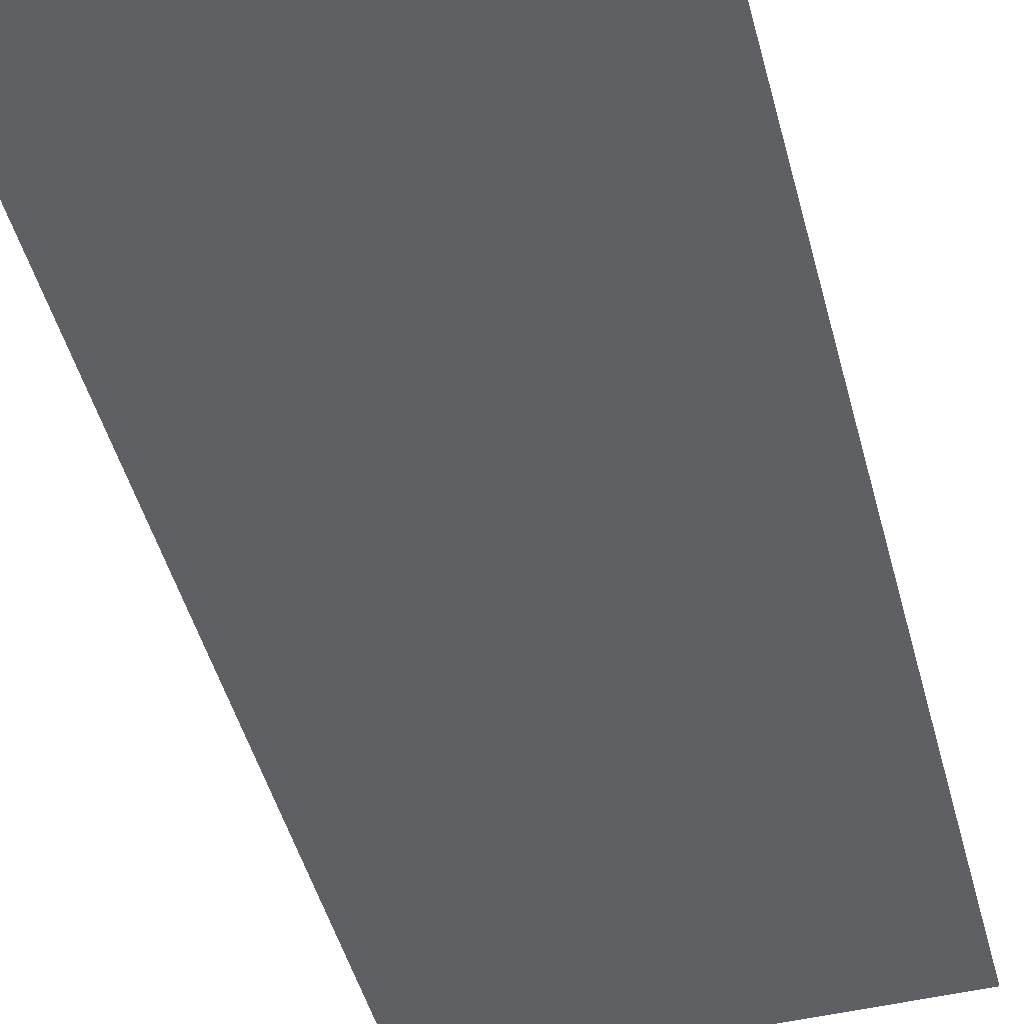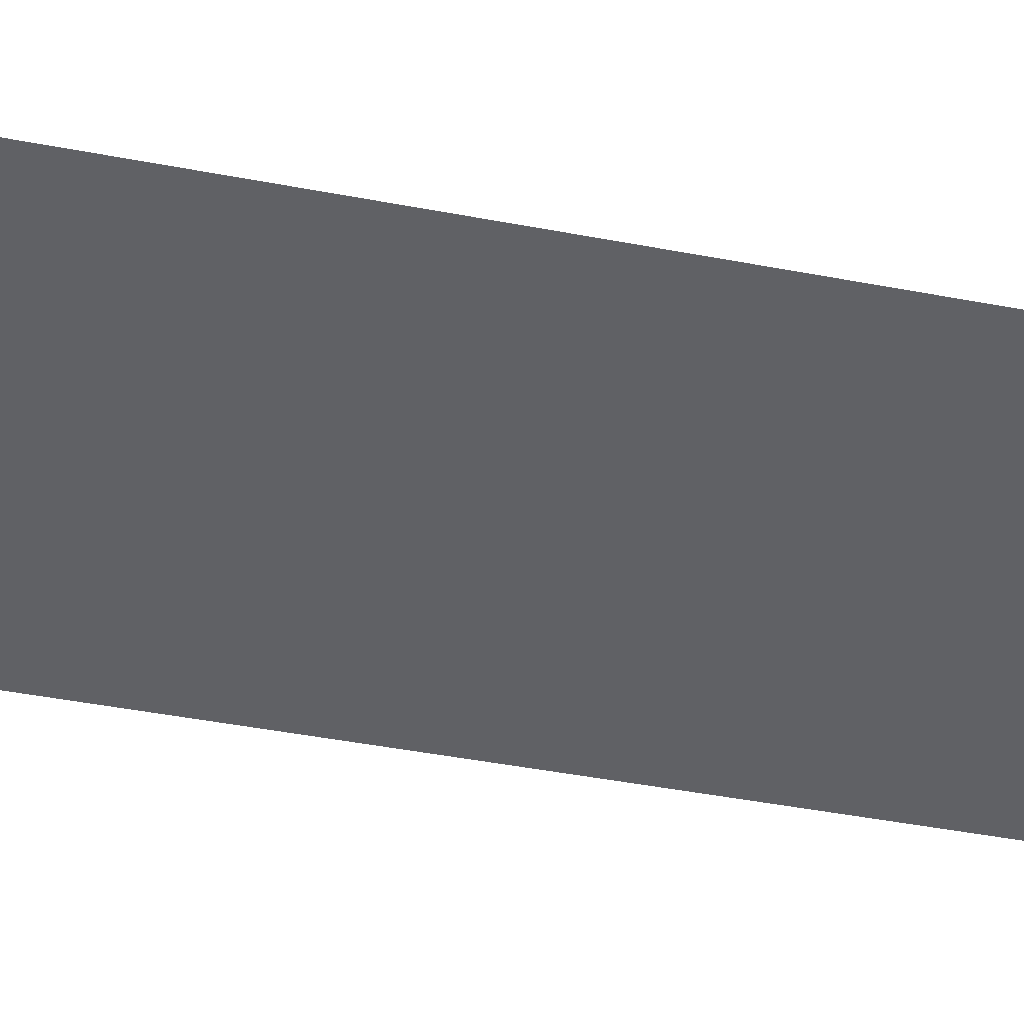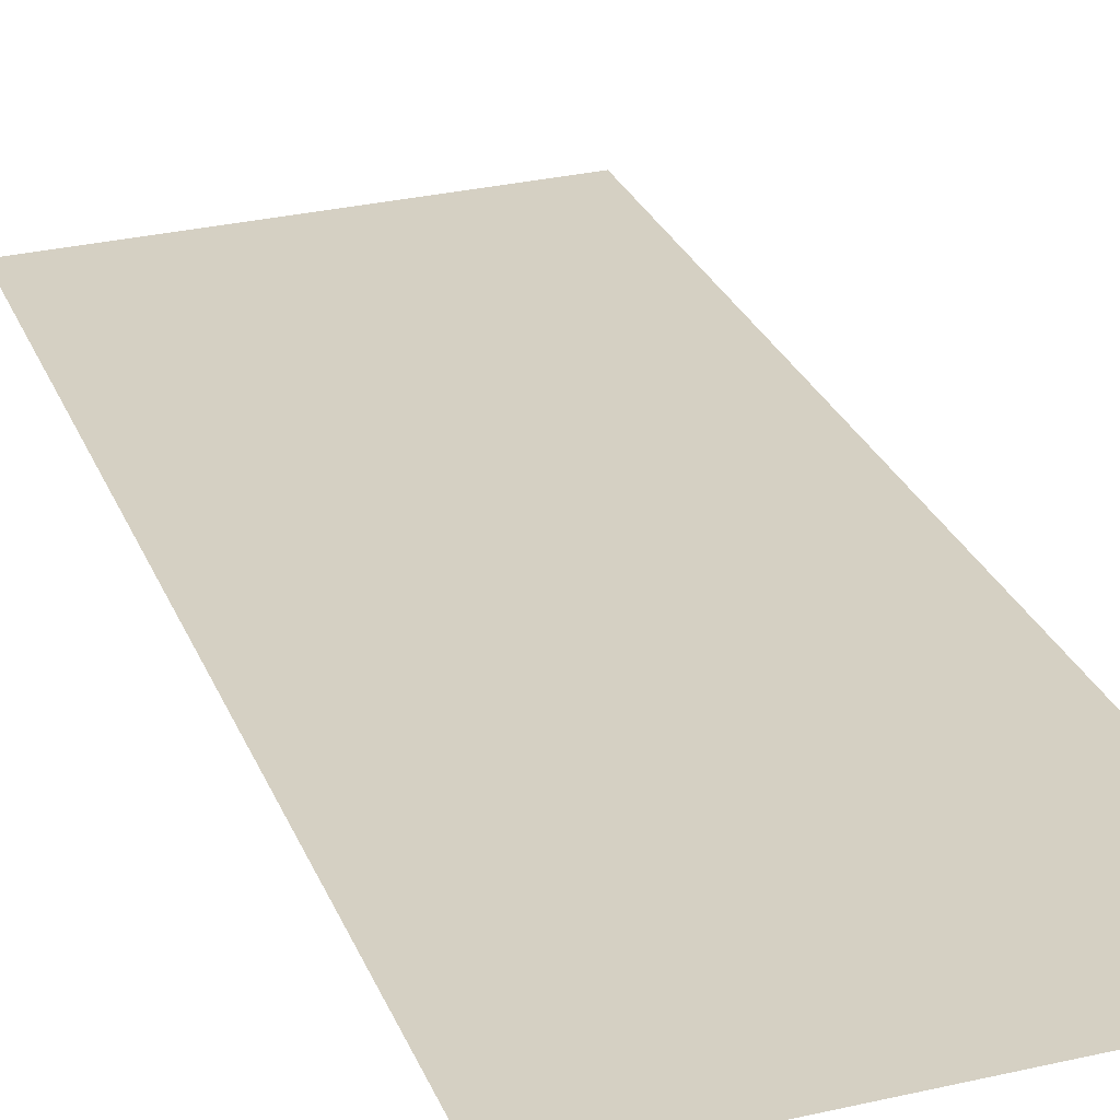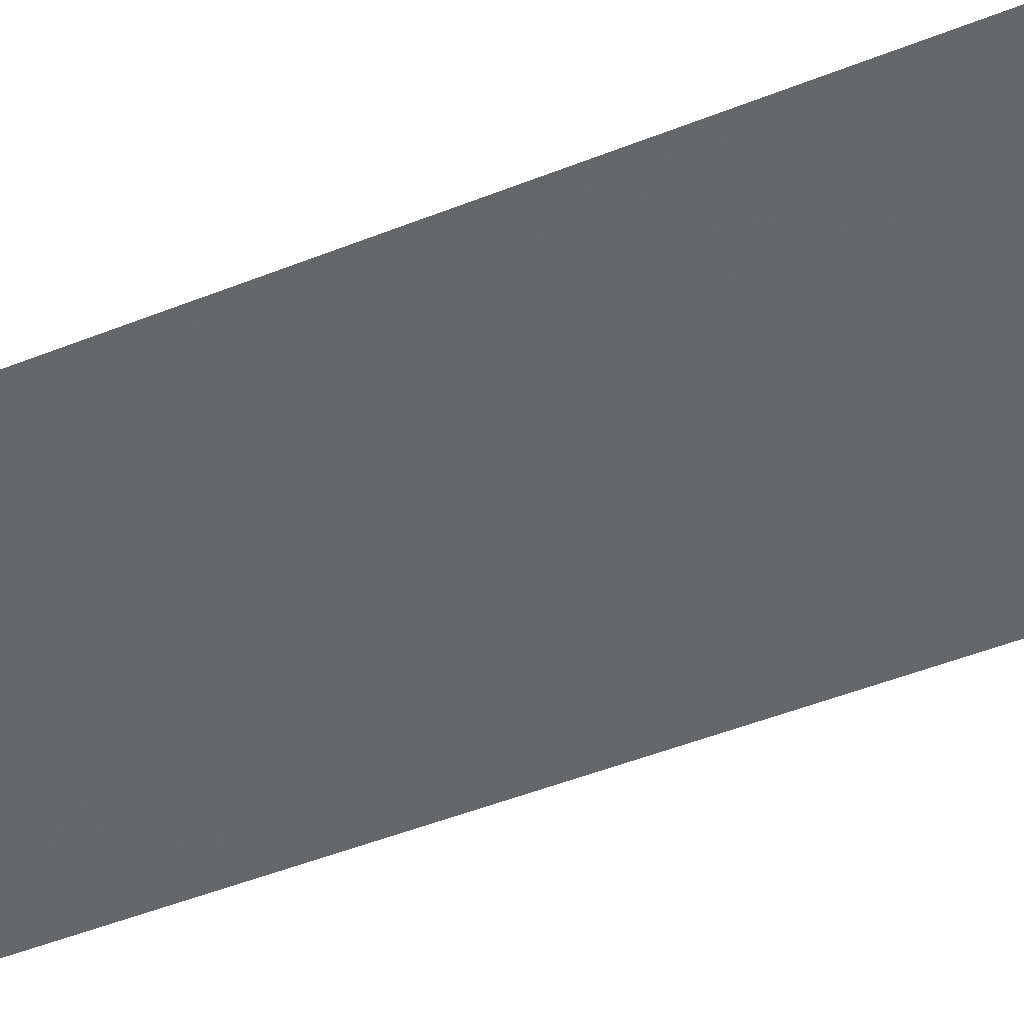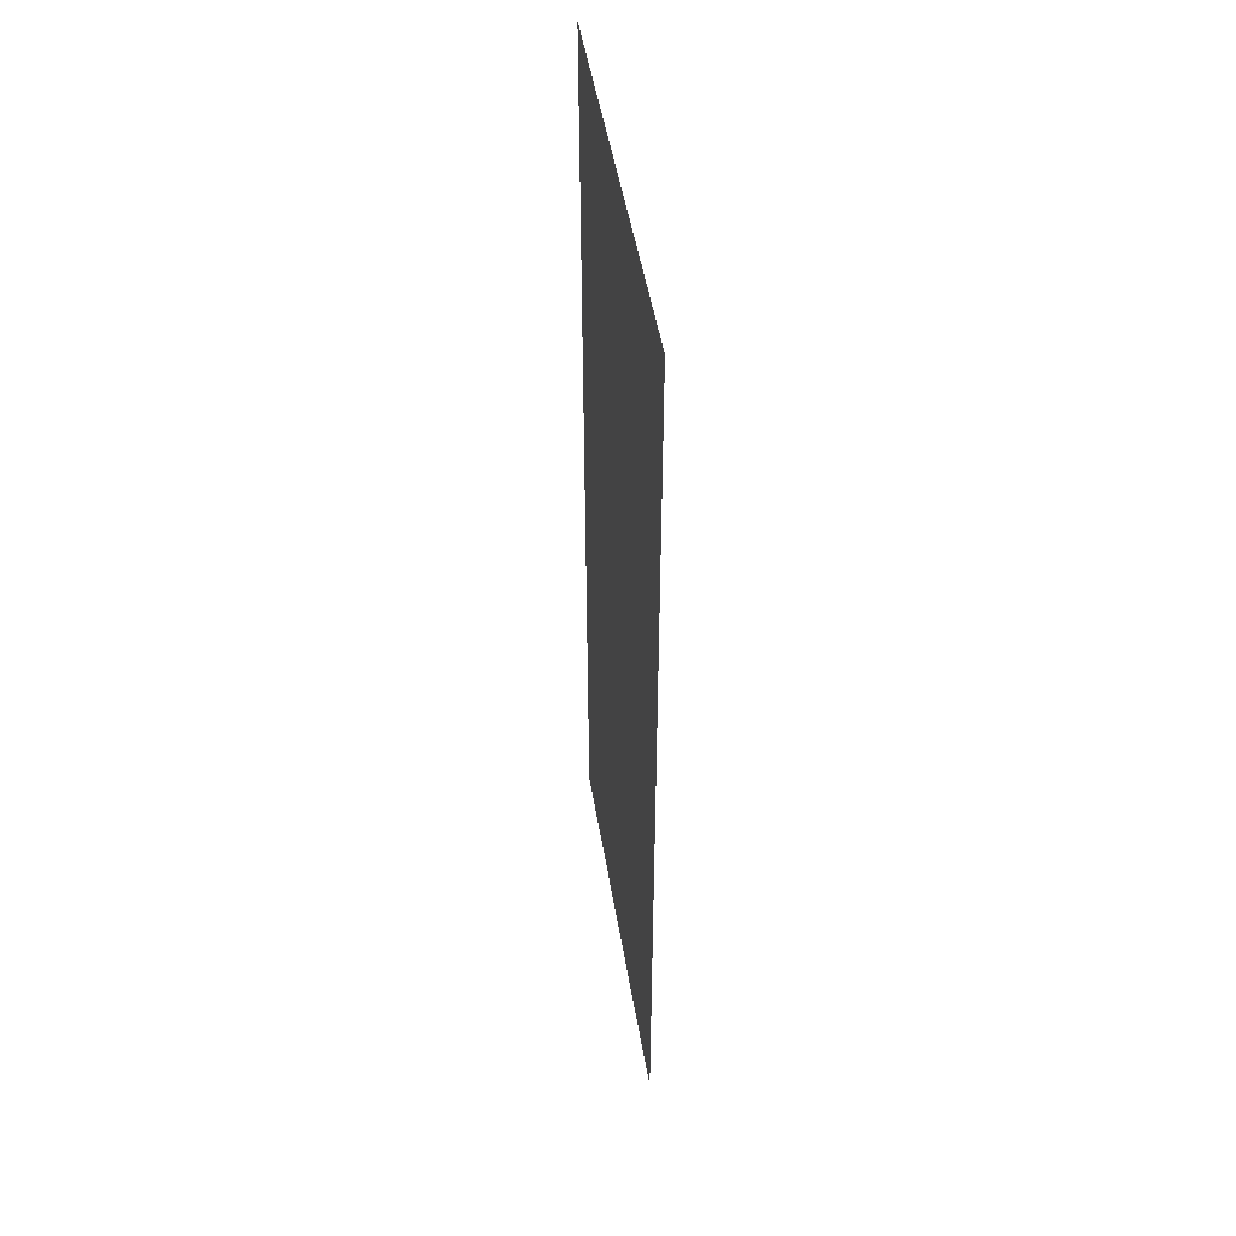
<metadata>
{"format":"obj","ext":"obj","renderer":"f3d","projection":"perspective","resolution":1024,"background":"white","views":[{"elev":-44.1,"azim":-166.1,"up":"+Z"},{"elev":-46.6,"azim":-102.2,"up":"+Z"},{"elev":26.3,"azim":161.8,"up":"+Z"},{"elev":-50.7,"azim":-66.7,"up":"+Z"},{"elev":49.3,"azim":82.0,"up":"+Y"}]}
</metadata>
<code>
o farmhouse_doors_door_terrace_standard_default_glass
v 7.468 22.15 -168.3
v 9.987 22.15 -168.3
v 9.987 28.59 -168.3
v 7.468 28.59 -168.3
f 1 2 3 4

</code>
